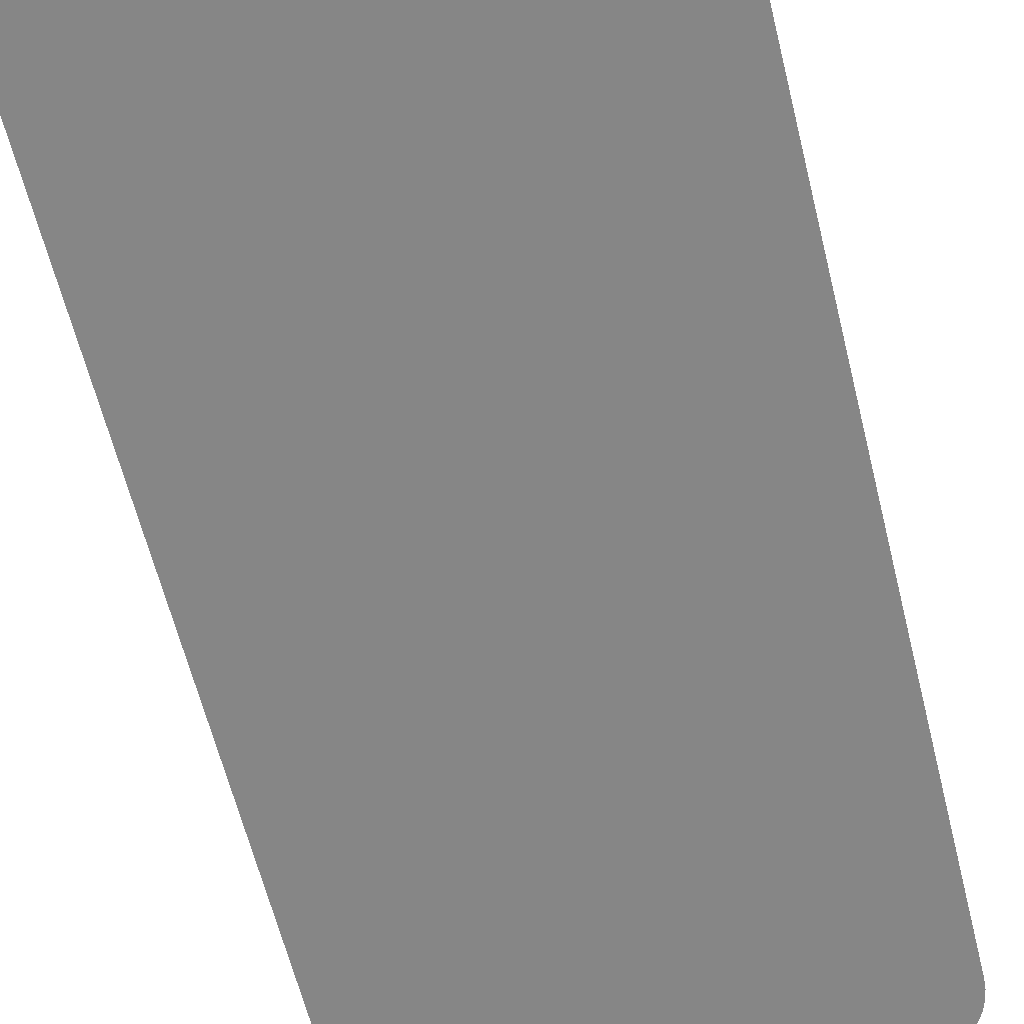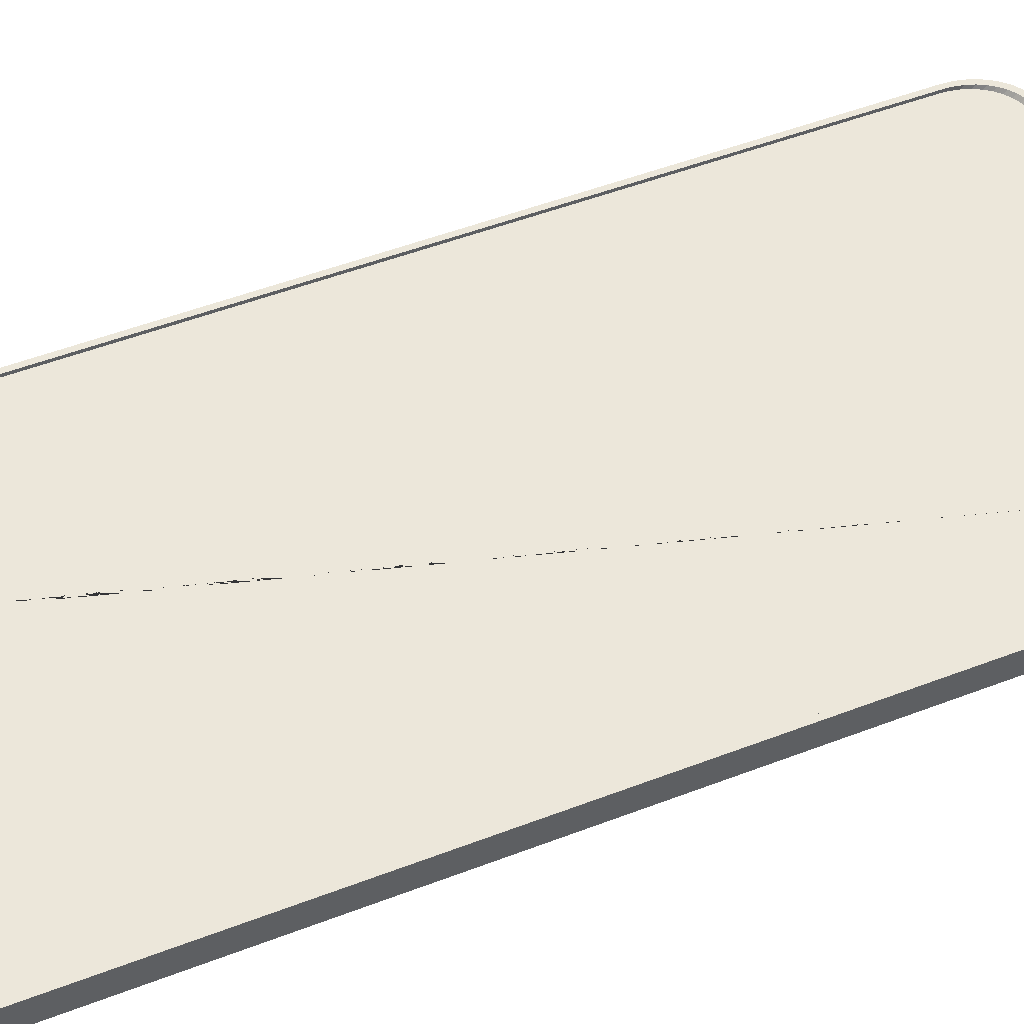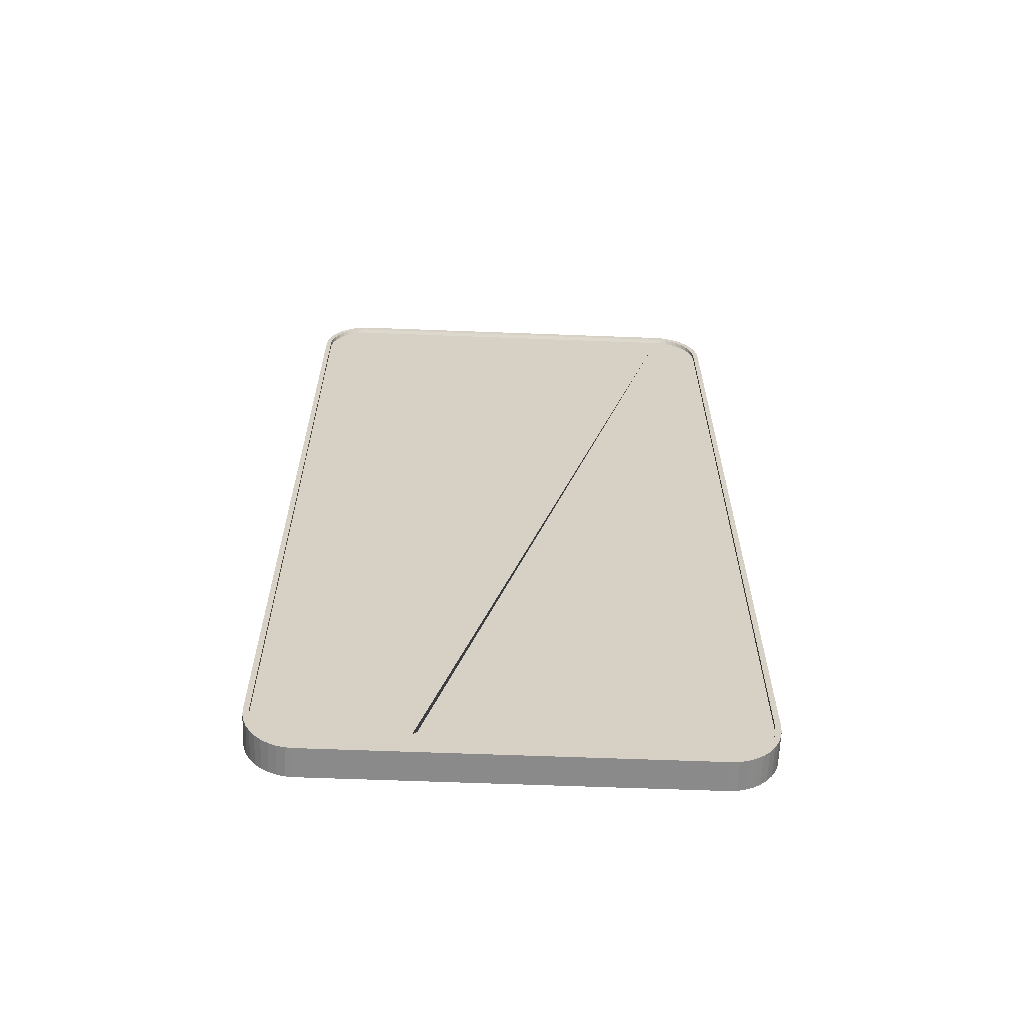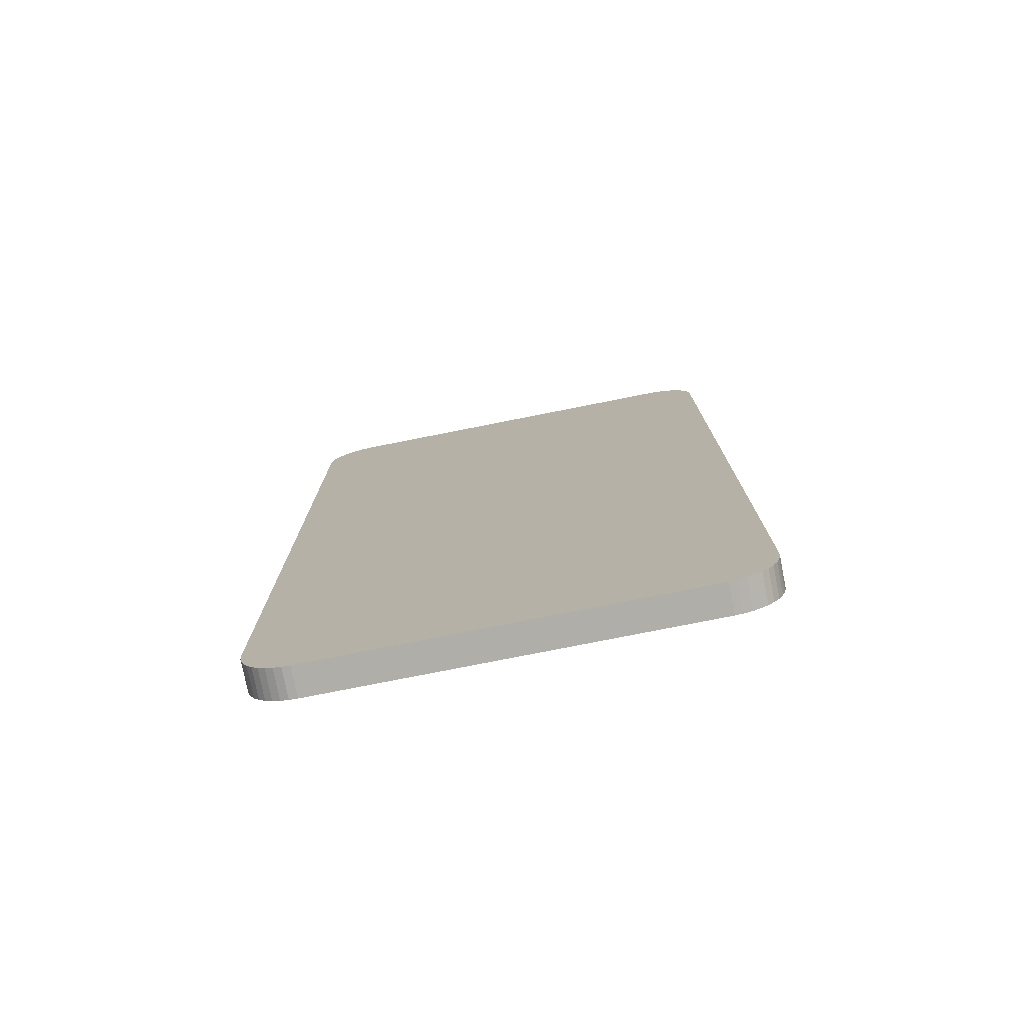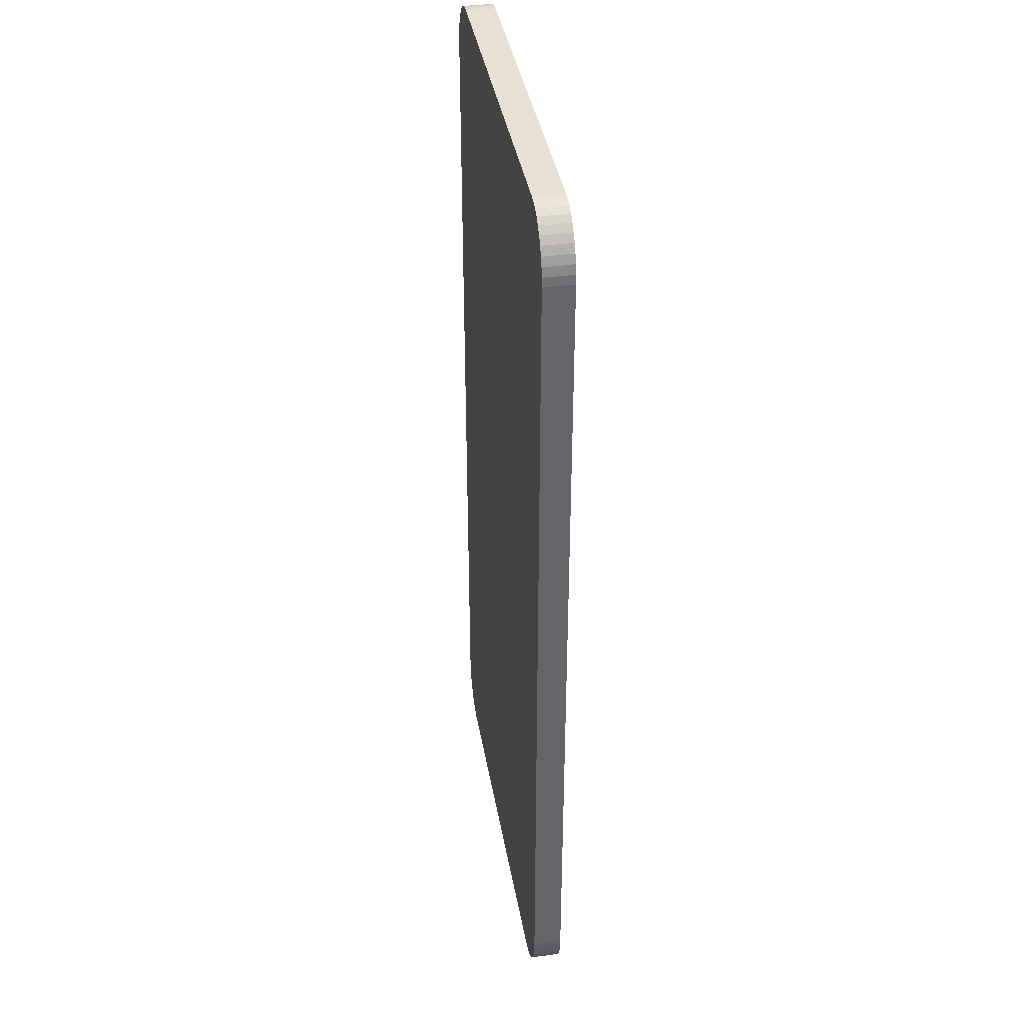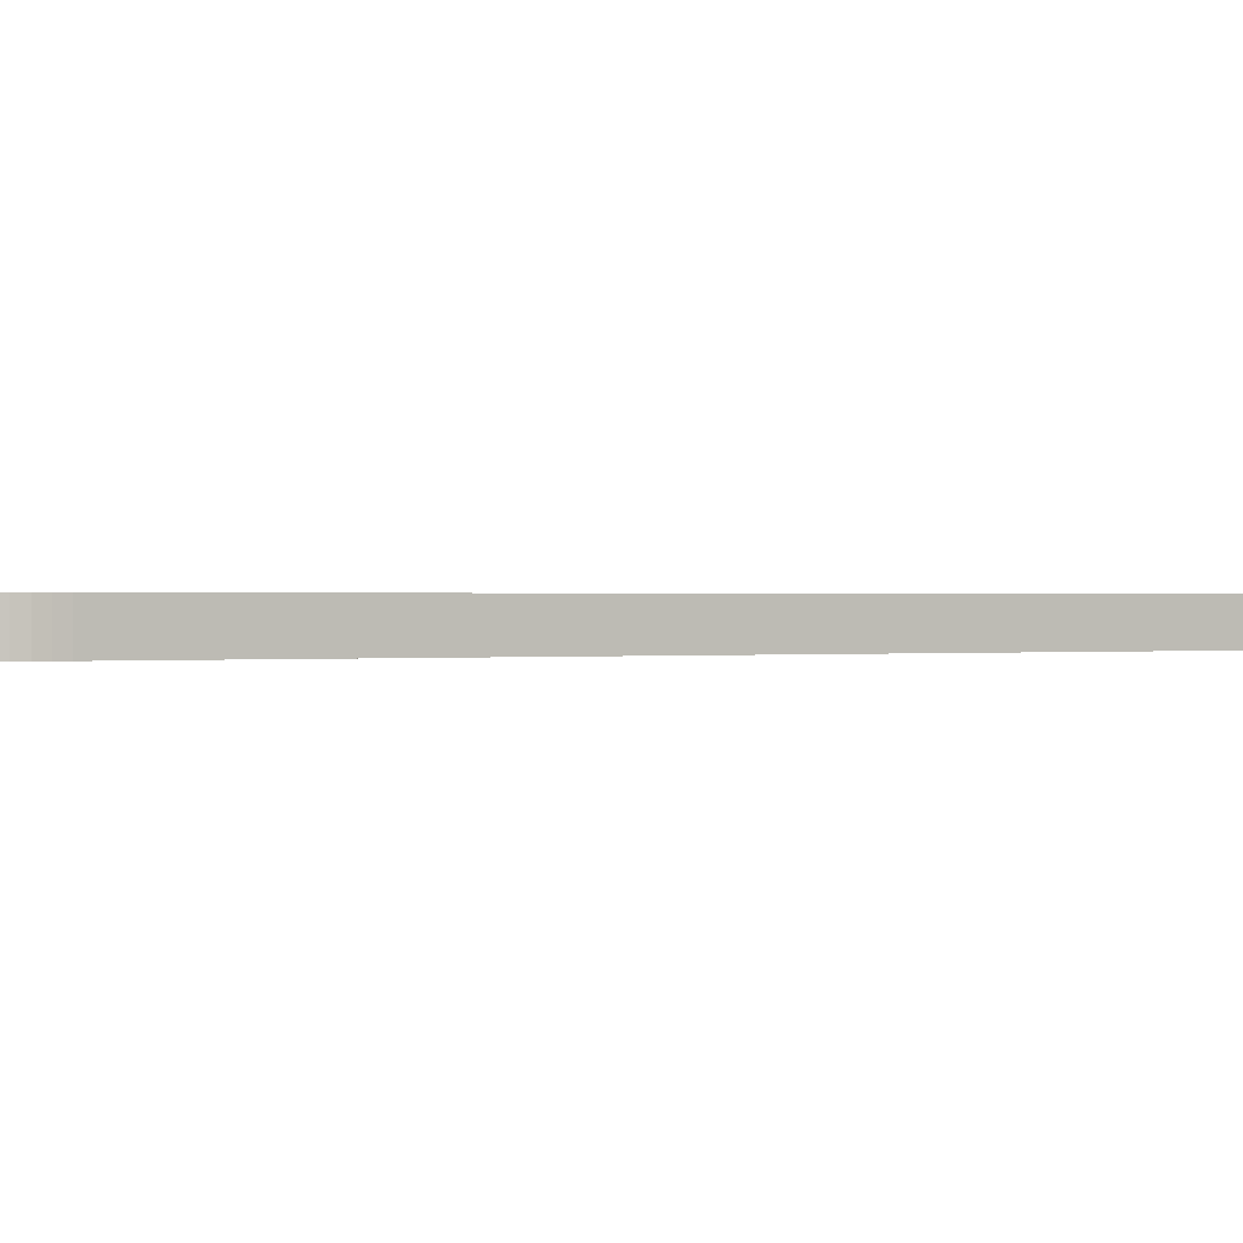
<metadata>
{"format":"obj","ext":"obj","renderer":"f3d","projection":"perspective","resolution":1024,"background":"white","views":[{"elev":-62.0,"azim":13.9,"up":"+Y"},{"elev":51.8,"azim":-112.5,"up":"+Y"},{"elev":-63.6,"azim":177.8,"up":"+Z"},{"elev":-77.5,"azim":11.2,"up":"+Z"},{"elev":39.0,"azim":80.3,"up":"+Z"},{"elev":0.3,"azim":-123.0,"up":"+Y"}]}
</metadata>
<code>
o Cube
v -0.01571 0 0.04181
v -0.01997 0 0.03678
v -0.01638 0 0.04175
v -0.01703 0 0.04157
v -0.01765 0 0.04126
v -0.01822 0 0.04085
v -0.01872 0 0.04034
v -0.01916 0 0.03974
v -0.01951 0 0.03906
v -0.01976 0 0.03833
v -0.01992 0 0.03757
v -0.01951 0.0025 0.03676
v -0.0157 0.0025 0.04127
v -0.01947 0.0025 0.03748
v -0.01933 0.0025 0.03817
v -0.0191 0.0025 0.03882
v -0.01879 0.0025 0.03942
v -0.0184 0.0025 0.03995
v -0.01795 0.0025 0.04041
v -0.01744 0.0025 0.04078
v -0.01689 0.0025 0.04105
v -0.01631 0.0025 0.04122
v -0.01997 0 -0.03678
v -0.01571 0 -0.04181
v -0.01992 0 -0.03757
v -0.01976 0 -0.03833
v -0.01951 0 -0.03906
v -0.01916 0 -0.03974
v -0.01872 0 -0.04034
v -0.01822 0 -0.04085
v -0.01765 0 -0.04126
v -0.01703 0 -0.04157
v -0.01638 0 -0.04175
v -0.0157 0.0025 -0.04127
v -0.01951 0.0025 -0.03676
v -0.01631 0.0025 -0.04122
v -0.01689 0.0025 -0.04105
v -0.01744 0.0025 -0.04078
v -0.01795 0.0025 -0.04041
v -0.0184 0.0025 -0.03995
v -0.01879 0.0025 -0.03942
v -0.0191 0.0025 -0.03882
v -0.01933 0.0025 -0.03817
v -0.01947 0.0025 -0.03748
v 0.01997 0 0.03678
v 0.01571 0 0.04181
v 0.01992 0 0.03757
v 0.01976 0 0.03833
v 0.01951 0 0.03906
v 0.01916 0 0.03974
v 0.01872 0 0.04034
v 0.01822 0 0.04085
v 0.01765 0 0.04126
v 0.01703 0 0.04157
v 0.01638 0 0.04175
v 0.0157 0.0025 0.04127
v 0.01951 0.0025 0.03676
v 0.01631 0.0025 0.04122
v 0.01689 0.0025 0.04105
v 0.01744 0.0025 0.04078
v 0.01795 0.0025 0.04041
v 0.0184 0.0025 0.03995
v 0.01879 0.0025 0.03942
v 0.0191 0.0025 0.03882
v 0.01933 0.0025 0.03817
v 0.01947 0.0025 0.03748
v 0.01571 0 -0.04181
v 0.01997 0 -0.03678
v 0.01638 0 -0.04175
v 0.01703 0 -0.04157
v 0.01765 0 -0.04126
v 0.01822 0 -0.04085
v 0.01872 0 -0.04034
v 0.01916 0 -0.03974
v 0.01951 0 -0.03906
v 0.01976 0 -0.03833
v 0.01992 0 -0.03757
v 0.01951 0.0025 -0.03676
v 0.0157 0.0025 -0.04127
v 0.01947 0.0025 -0.03748
v 0.01933 0.0025 -0.03817
v 0.0191 0.0025 -0.03882
v 0.01879 0.0025 -0.03942
v 0.0184 0.0025 -0.03995
v 0.01795 0.0025 -0.04041
v 0.01744 0.0025 -0.04078
v 0.01689 0.0025 -0.04105
v 0.01631 0.0025 -0.04122
v -0.01571 0.0025 0.04181
v -0.01638 0.0025 0.04175
v -0.01703 0.0025 0.04157
v -0.01765 0.0025 0.04126
v -0.01822 0.0025 0.04085
v -0.01872 0.0025 0.04034
v -0.01916 0.0025 0.03974
v -0.01951 0.0025 0.03906
v -0.01976 0.0025 0.03833
v -0.01992 0.0025 0.03757
v -0.01997 0.0025 0.03678
v -0.01638 0.0025 -0.04175
v -0.01571 0.0025 -0.04181
v -0.01703 0.0025 -0.04157
v -0.01765 0.0025 -0.04126
v -0.01822 0.0025 -0.04085
v -0.01872 0.0025 -0.04034
v -0.01916 0.0025 -0.03974
v -0.01951 0.0025 -0.03906
v -0.01976 0.0025 -0.03833
v -0.01992 0.0025 -0.03757
v -0.01997 0.0025 -0.03678
v 0.01992 0.0025 -0.03757
v 0.01997 0.0025 -0.03678
v 0.01976 0.0025 -0.03833
v 0.01951 0.0025 -0.03906
v 0.01916 0.0025 -0.03974
v 0.01872 0.0025 -0.04034
v 0.01822 0.0025 -0.04085
v 0.01765 0.0025 -0.04126
v 0.01703 0.0025 -0.04157
v 0.01638 0.0025 -0.04175
v 0.01571 0.0025 -0.04181
v 0.01638 0.0025 0.04175
v 0.01571 0.0025 0.04181
v 0.01703 0.0025 0.04157
v 0.01765 0.0025 0.04126
v 0.01822 0.0025 0.04085
v 0.01872 0.0025 0.04034
v 0.01916 0.0025 0.03974
v 0.01951 0.0025 0.03906
v 0.01976 0.0025 0.03833
v 0.01992 0.0025 0.03757
v 0.01997 0.0025 0.03678
v -0.00767 0.0025 -0.04127
v 0.00767 0.0025 -0.04127
v 0.00767 0.0025 -0.0405
v 0.00608 0.0025 -0.03891
v 0.007651 0.0025 -0.04025
v 0.007592 0.0025 -0.04001
v 0.007497 0.0025 -0.03978
v 0.007366 0.0025 -0.03957
v 0.007204 0.0025 -0.03938
v 0.007015 0.0025 -0.03921
v 0.006802 0.0025 -0.03908
v 0.006571 0.0025 -0.03899
v 0.006328 0.0025 -0.03893
v -0.00767 0.0025 -0.0405
v -0.00608 0.0025 -0.03891
v -0.007651 0.0025 -0.04025
v -0.007593 0.0025 -0.04001
v -0.007497 0.0025 -0.03978
v -0.007367 0.0025 -0.03957
v -0.007205 0.0025 -0.03938
v -0.007015 0.0025 -0.03921
v -0.006802 0.0025 -0.03908
v -0.006572 0.0025 -0.03899
v -0.006329 0.0025 -0.03893
v -0.0157 0.002211 0.041
v -0.01631 0.002211 0.04094
v -0.01689 0.002211 0.04078
v -0.01744 0.002211 0.04051
v -0.01795 0.002211 0.04014
v -0.0184 0.002211 0.03969
v -0.01879 0.002211 0.03915
v -0.0191 0.002211 0.03855
v -0.01933 0.002211 0.03791
v -0.01947 0.002211 0.03723
v -0.01951 0.002211 0.0365
v -0.01631 0.002211 -0.04108
v -0.0157 0.002211 -0.04114
v -0.01689 0.002211 -0.04092
v -0.01744 0.002211 -0.04065
v -0.01795 0.002211 -0.04028
v -0.0184 0.002211 -0.03982
v -0.01879 0.002211 -0.03929
v -0.0191 0.002211 -0.03869
v -0.01933 0.002211 -0.03805
v -0.01947 0.002211 -0.03736
v -0.01951 0.002211 -0.03664
v 0.01947 0.002211 -0.03736
v 0.01951 0.002211 -0.03664
v 0.01933 0.002211 -0.03805
v 0.0191 0.002211 -0.03869
v 0.01879 0.002211 -0.03929
v 0.0184 0.002211 -0.03982
v 0.01795 0.002211 -0.04028
v 0.01744 0.002211 -0.04065
v 0.01689 0.002211 -0.04092
v 0.01631 0.002211 -0.04108
v 0.0157 0.002211 -0.04114
v 0.01631 0.002211 0.04094
v 0.0157 0.002211 0.041
v 0.01689 0.002211 0.04078
v 0.01744 0.002211 0.04051
v 0.01795 0.002211 0.04014
v 0.0184 0.002211 0.03969
v 0.01879 0.002211 0.03915
v 0.0191 0.002211 0.03855
v 0.01933 0.002211 0.03791
v 0.01947 0.002211 0.03723
v 0.01951 0.002211 0.0365
v -0.00767 0.002211 -0.04114
v 0.00767 0.002211 -0.04114
v 0.00767 0.002211 -0.04037
v 0.007651 0.002211 -0.04012
v 0.007592 0.002211 -0.03988
v 0.007497 0.002211 -0.03965
v 0.007366 0.002211 -0.03944
v 0.007204 0.002211 -0.03925
v 0.007015 0.002211 -0.03909
v 0.006802 0.002211 -0.03896
v 0.006571 0.002211 -0.03886
v 0.006328 0.002211 -0.03881
v 0.00608 0.002211 -0.03879
v -0.00608 0.002211 -0.03879
v -0.006329 0.002211 -0.03881
v -0.006572 0.002211 -0.03886
v -0.006802 0.002211 -0.03896
v -0.007015 0.002211 -0.03909
v -0.007205 0.002211 -0.03925
v -0.007367 0.002211 -0.03944
v -0.007497 0.002211 -0.03965
v -0.007593 0.002211 -0.03988
v -0.007651 0.002211 -0.04012
v -0.00767 0.002211 -0.04037
f 46 123 89 1
f 68 112 132 45
f 2 99 110 23
f 24 101 121 67
f 1 89 90 3
f 3 90 91 4
f 4 91 92 5
f 5 92 93 6
f 6 93 94 7
f 7 94 95 8
f 8 95 96 9
f 9 96 97 10
f 10 97 98 11
f 11 98 99 2
f 101 24 33 100
f 100 33 32 102
f 102 32 31 103
f 103 31 30 104
f 104 30 29 105
f 105 29 28 106
f 106 28 27 107
f 107 27 26 108
f 108 26 25 109
f 109 25 23 110
f 112 68 77 111
f 111 77 76 113
f 113 76 75 114
f 114 75 74 115
f 115 74 73 116
f 116 73 72 117
f 117 72 71 118
f 118 71 70 119
f 119 70 69 120
f 120 69 67 121
f 123 46 55 122
f 122 55 54 124
f 124 54 53 125
f 125 53 52 126
f 126 52 51 127
f 127 51 50 128
f 128 50 49 129
f 129 49 48 130
f 130 48 47 131
f 131 47 45 132
f 23 25 26 27 28 29 30 31 32 33 24 67 69 70 71 72 73 74 75 76 77 68 45 47 48 49 50 51 52 53 54 55 46 1 3 4 5 6 7 8 9 10 11 2
f 13 22 90 89
f 22 21 91 90
f 21 20 92 91
f 20 19 93 92
f 19 18 94 93
f 18 17 95 94
f 17 16 96 95
f 16 15 97 96
f 15 14 98 97
f 14 12 99 98
f 36 34 101 100
f 37 36 100 102
f 38 37 102 103
f 39 38 103 104
f 40 39 104 105
f 41 40 105 106
f 42 41 106 107
f 43 42 107 108
f 44 43 108 109
f 35 44 109 110
f 80 78 112 111
f 81 80 111 113
f 82 81 113 114
f 83 82 114 115
f 84 83 115 116
f 85 84 116 117
f 86 85 117 118
f 87 86 118 119
f 88 87 119 120
f 79 88 120 121
f 58 56 123 122
f 59 58 122 124
f 60 59 124 125
f 61 60 125 126
f 62 61 126 127
f 63 62 127 128
f 64 63 128 129
f 65 64 129 130
f 66 65 130 131
f 57 66 131 132
f 12 35 110 99
f 56 13 89 123
f 78 57 132 112
f 34 133 134 79 121 101
f 133 146 148 149 150 151 152 153 154 155 156 147 136 145 144 143 142 141 140 139 138 137 135 134
f 142 143 210 209
f 157 191 190 192 193 194 195 196 197 198 199 200 180 179 181 182 183 184 185 186 187 188 189 202 203 204 205 206 207 208 209 210 211 212 213 214 215 216 217 218 219 220 221 222 223 224 201 169 168 170 171 172 173 174 175 176 177 178 167 166 165 164 163 162 161 160 159 158
f 44 35 178 177
f 143 144 211 210
f 78 80 179 180
f 144 145 212 211
f 80 81 181 179
f 145 136 213 212
f 81 82 182 181
f 136 147 214 213
f 82 83 183 182
f 147 156 215 214
f 83 84 184 183
f 156 155 216 215
f 84 85 185 184
f 155 154 217 216
f 85 86 186 185
f 22 13 157 158
f 154 153 218 217
f 86 87 187 186
f 21 22 158 159
f 153 152 219 218
f 87 88 188 187
f 20 21 159 160
f 152 151 220 219
f 88 79 189 188
f 19 20 160 161
f 151 150 221 220
f 56 58 190 191
f 18 19 161 162
f 150 149 222 221
f 58 59 192 190
f 17 18 162 163
f 149 148 223 222
f 59 60 193 192
f 16 17 163 164
f 148 146 224 223
f 60 61 194 193
f 15 16 164 165
f 146 133 201 224
f 61 62 195 194
f 14 15 165 166
f 62 63 196 195
f 12 14 166 167
f 79 134 202 189
f 63 64 197 196
f 34 36 168 169
f 64 65 198 197
f 36 37 170 168
f 134 135 203 202
f 65 66 199 198
f 37 38 171 170
f 135 137 204 203
f 66 57 200 199
f 38 39 172 171
f 137 138 205 204
f 35 12 167 178
f 39 40 173 172
f 138 139 206 205
f 13 56 191 157
f 40 41 174 173
f 139 140 207 206
f 57 78 180 200
f 41 42 175 174
f 140 141 208 207
f 133 34 169 201
f 42 43 176 175
f 141 142 209 208
f 43 44 177 176

</code>
